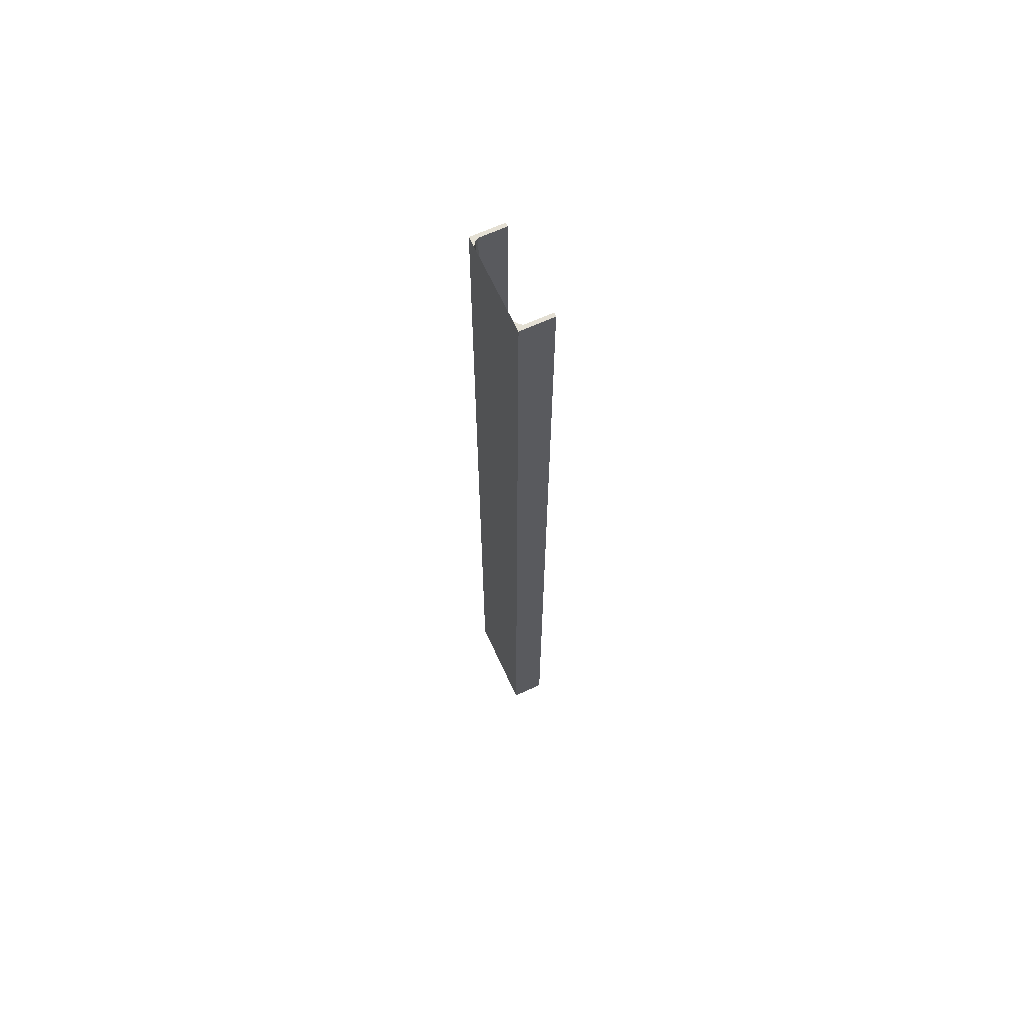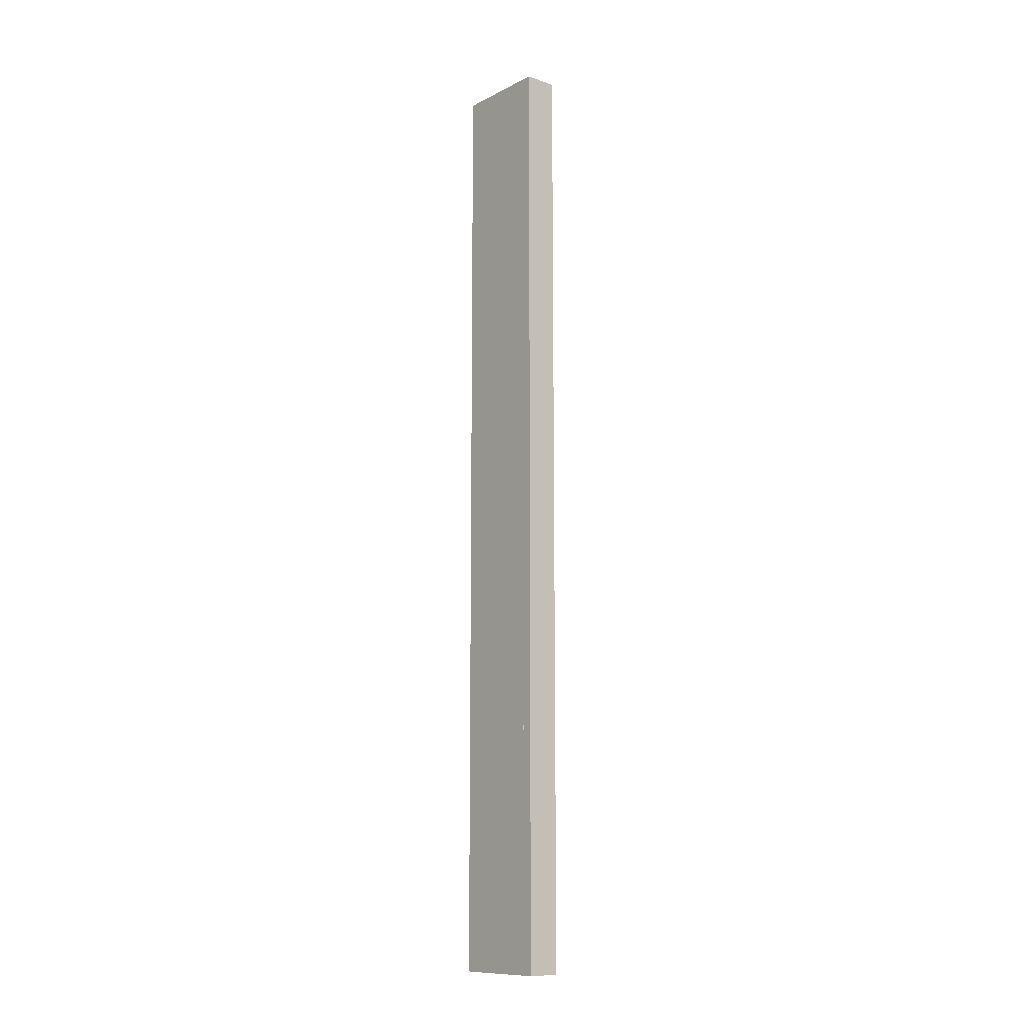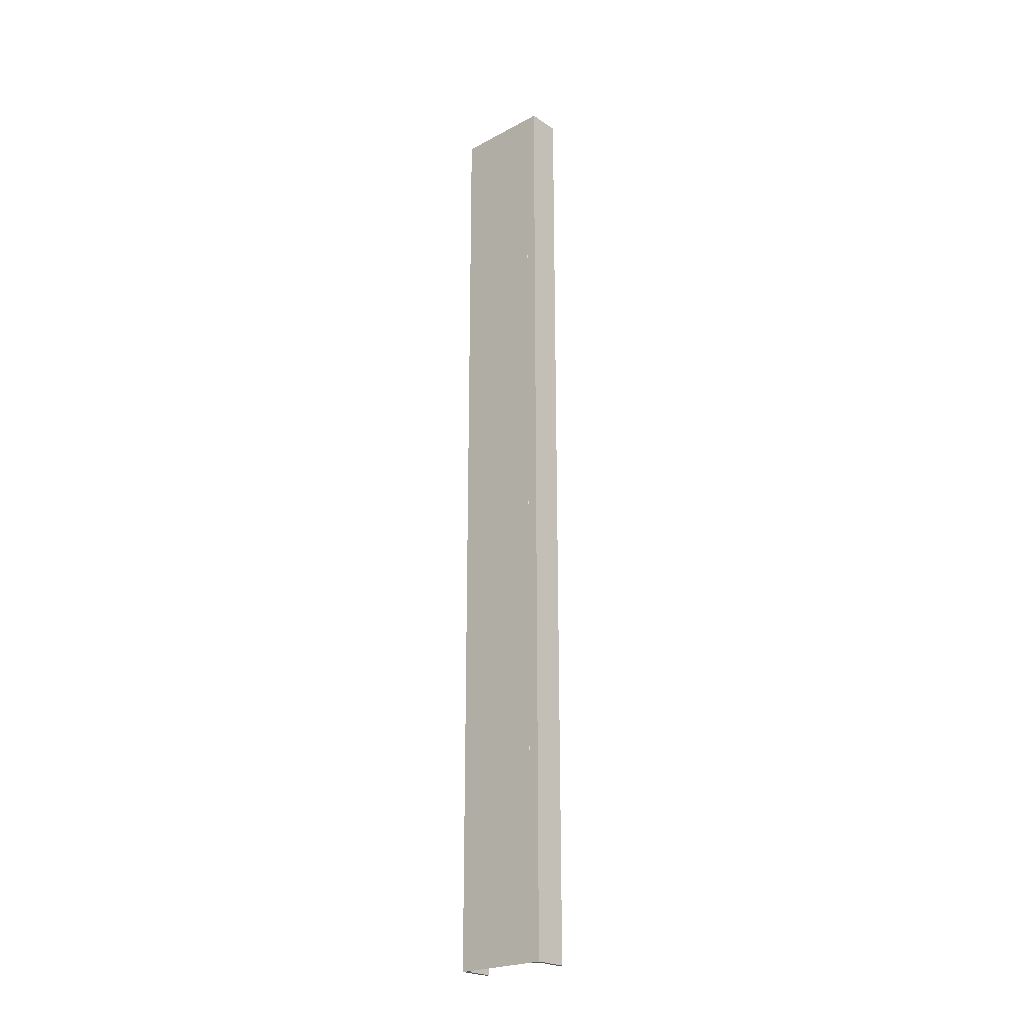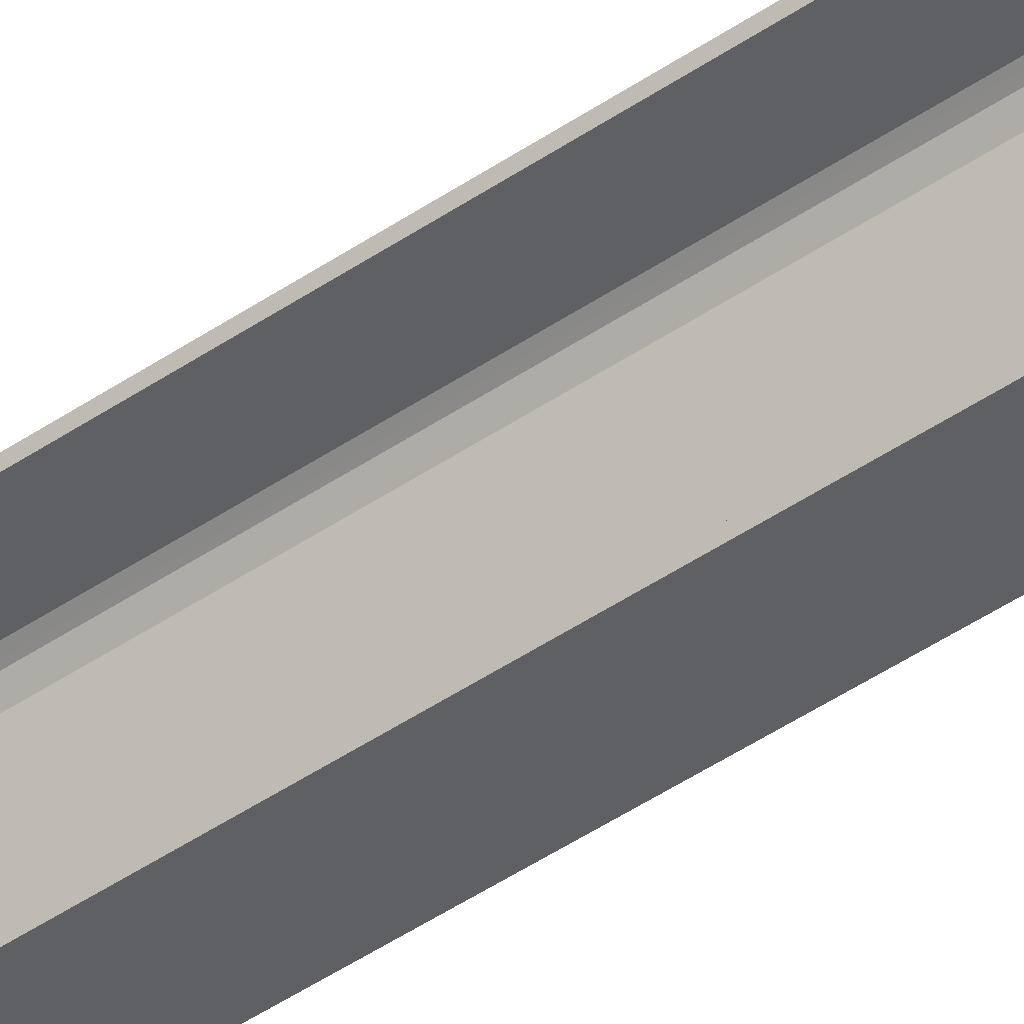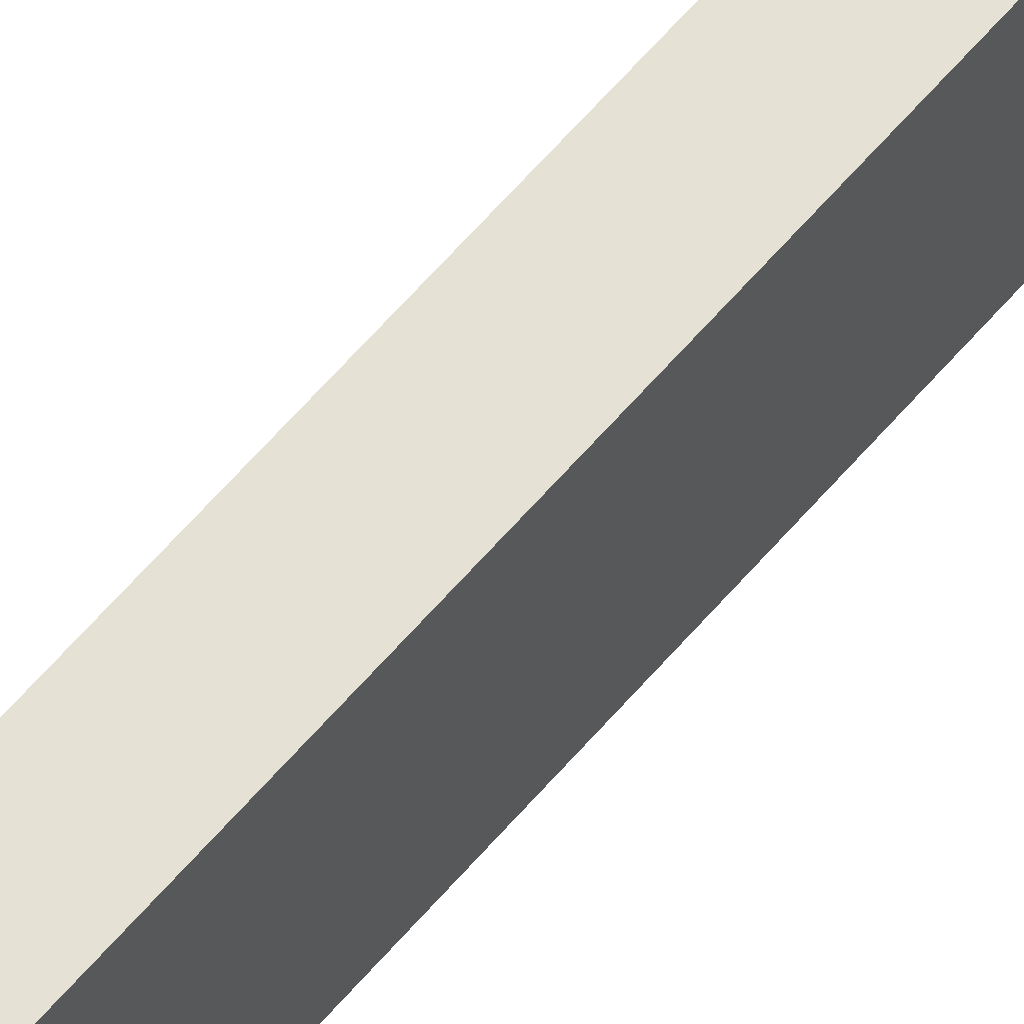
<metadata>
{"format":"obj","ext":"obj","renderer":"f3d","projection":"perspective","resolution":1024,"background":"white","views":[{"elev":66.2,"azim":155.4,"up":"+Y"},{"elev":-11.4,"azim":140.3,"up":"+Y"},{"elev":-23.1,"azim":132.1,"up":"+Y"},{"elev":-44.0,"azim":-50.9,"up":"+Z"},{"elev":64.7,"azim":41.0,"up":"+Z"}]}
</metadata>
<code>
o 431
v 2162 1882 23.71
v 2162 1882 23.72
v 2162 1882 23.71
v 2162 1885 23.71
v 2162 1882 23.71
v 2162 1885 23.71
v 2162 1882 24
v 2162 1885 23.72
v 2162 1885 23.72
v 2162 1885 23.71
v 2162 1882 23.71
v 2162 1882 23.72
v 2162 1885 23.72
v 2162 1882 23.72
v 2162 1882 23.72
v 2162 1885 23.72
v 2162 1882 23.72
v 2162 1882 23.71
v 2162 1885 23.74
v 2162 1885 23.72
v 2162 1885 23.71
v 2162 1885 23.72
v 2162 1882 24
v 2162 1885 24
v 2162 1885 24
v 2162 1882 24
v 2162 1885 23.99
v 2162 1885 24
v 2162 1882 23.99
v 2162 1882 24
v 2162 1885 24
v 2162 1882 23.99
v 2162 1885 23.99
v 2162 1885 23.99
v 2162 1885 23.99
v 2162 1885 23.98
v 2162 1882 23.99
v 2162 1882 23.99
v 2162 1882 23.98
v 2162 1882 23.97
v 2162 1885 23.98
v 2162 1882 23.97
v 2162 1882 23.98
v 2162 1885 24
v 2162 1885 23.98
v 2162 1885 23.97
v 2162 1882 23.97
v 2162 1885 23.97
v 2162 1882 23.74
v 2162 1885 23.74
v 2162 1882 23.72
v 2162 1882 23.74
v 2162 1882 23.71
v 2162 1882 23.72
v 2162 1882 23.74
v 2162 1885 23.72
f 1 2 3
f 3 4 5
f 6 7 1
f 8 2 9
f 8 4 10
f 6 11 10
f 8 11 12
f 3 13 10
f 14 13 12
f 9 15 16
f 17 18 14
f 15 19 20
f 21 20 19
f 21 13 22
f 21 22 20
f 23 21 24
f 23 25 26
f 24 27 28
f 28 29 26
f 28 30 31
f 32 30 26
f 32 25 33
f 28 34 33
f 35 29 33
f 36 37 35
f 32 27 38
f 38 7 32
f 39 7 38
f 40 7 39
f 38 41 39
f 41 42 43
f 44 45 34
f 44 46 45
f 47 45 46
f 48 49 47
f 49 48 50
f 50 51 52
f 14 53 54
f 54 53 55
f 54 56 14

</code>
